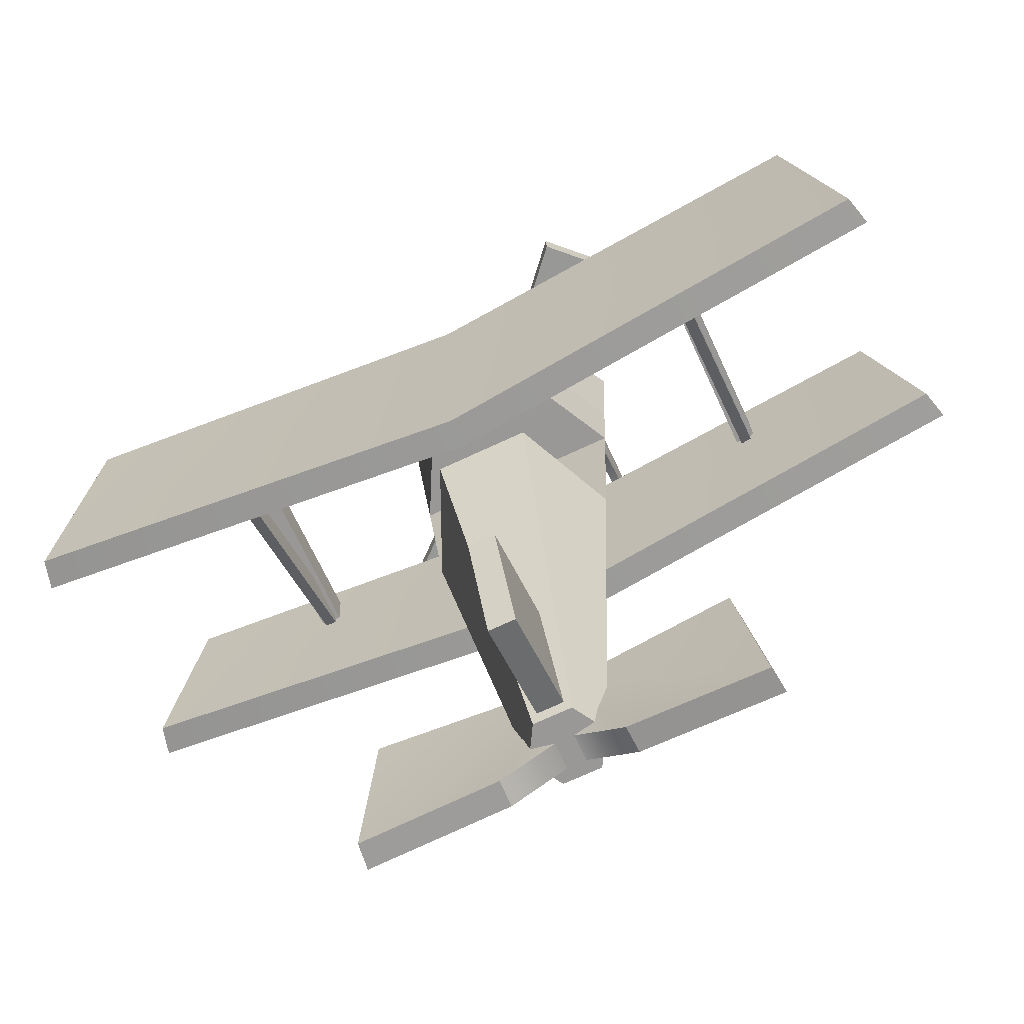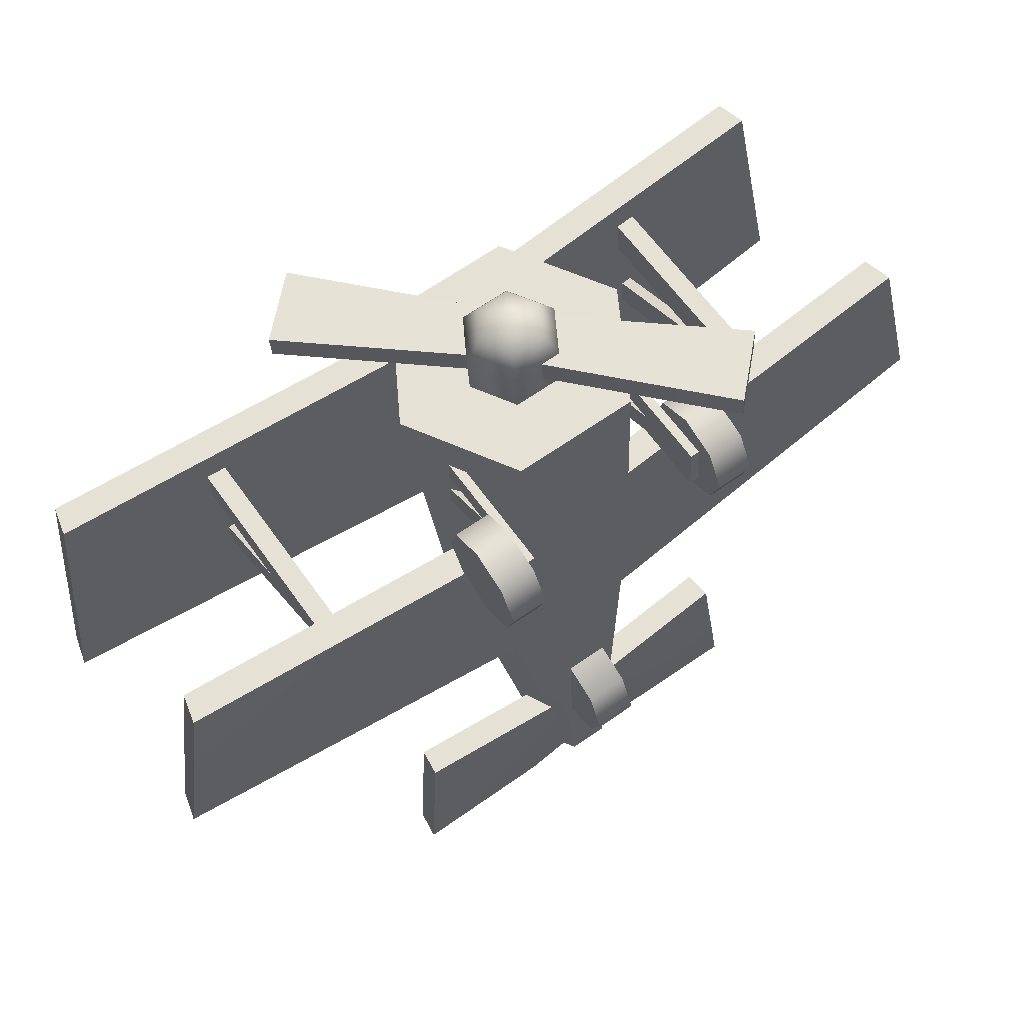
<metadata>
{"format":"obj","ext":"obj","renderer":"f3d","projection":"perspective","resolution":1024,"background":"white","views":[{"elev":-72.9,"azim":-155.2,"up":"+Z"},{"elev":66.4,"azim":-34.9,"up":"+Z"}]}
</metadata>
<code>
g meger3d_Char_plane_C3_1
v 0.06844 0.1145 0.2047
v 0.07189 0.1231 0.2976
v -0.07189 0.1231 0.2976
v -0.06844 0.1145 0.2047
v -0.06844 0.1145 0.2047
v -0.07189 0.1231 0.2976
v -0.1438 -0.009755 0.3088
v -0.1369 -0.01862 0.2158
v -0.1369 -0.01862 0.2158
v -0.1438 -0.009755 0.3088
v -0.07189 -0.1426 0.3199
v -0.06442 -0.1623 0.1186
v -0.1208 -0.03932 -0.0009592
v -0.04976 -0.1558 -0.4731
v -0.02488 -0.1987 -0.4695
v -0.06442 -0.1623 0.1186
v -0.07189 -0.1426 0.3199
v 0.07189 -0.1426 0.3199
v 0.06442 -0.1623 0.1186
v -0.02488 -0.1987 -0.4695
v 0.02488 -0.1987 -0.4695
v 0.06442 -0.1623 0.1186
v 0.07189 -0.1426 0.3199
v 0.1438 -0.009755 0.3088
v 0.1369 -0.01862 0.2158
v 0.1208 -0.03932 -0.0009592
v 0.02488 -0.1987 -0.4695
v 0.04976 -0.1558 -0.4731
v 0.1369 -0.01862 0.2158
v 0.1438 -0.009755 0.3088
v 0.07189 0.1231 0.2976
v 0.06844 0.1145 0.2047
v -0.02488 -0.1128 -0.4767
v 0 -0.1558 -0.4731
v 0.02488 -0.1128 -0.4767
v -0.04976 -0.1558 -0.4731
v -0.02488 -0.1987 -0.4695
v 0.02488 -0.1987 -0.4695
v 0.04976 -0.1558 -0.4731
v 0.07681 0.1355 0.4304
v 0 0.002916 0.4415
v -0.07681 0.1355 0.4304
v -0.1536 0.002916 0.4415
v -0.07681 -0.1297 0.4526
v 0.07681 -0.1297 0.4526
v 0.1536 0.002916 0.4415
v 0.04976 -0.1558 -0.4731
v 0.1208 -0.03932 -0.0009592
v 0.0604 0.09426 -0.01215
v 0.02488 -0.1128 -0.4767
v 0.02488 -0.1128 -0.4767
v 0.0604 0.09426 -0.01215
v -0.0604 0.09426 -0.01215
v -0.02488 -0.1128 -0.4767
v -0.02488 -0.1128 -0.4767
v -0.0604 0.09426 -0.01215
v -0.1208 -0.03932 -0.0009592
v -0.04976 -0.1558 -0.4731
v -0.07189 0.1231 0.2976
v -0.07681 0.1355 0.4304
v -0.1536 0.002916 0.4415
v -0.1438 -0.009755 0.3088
v 0.07189 0.1231 0.2976
v 0.07681 0.1355 0.4304
v -0.07681 0.1355 0.4304
v -0.07189 0.1231 0.2976
v 0.1438 -0.009755 0.3088
v 0.1536 0.002916 0.4415
v 0.07681 0.1355 0.4304
v 0.07189 0.1231 0.2976
v 0.07189 -0.1426 0.3199
v 0.07681 -0.1297 0.4526
v 0.1536 0.002916 0.4415
v 0.1438 -0.009755 0.3088
v -0.07189 -0.1426 0.3199
v -0.07681 -0.1297 0.4526
v 0.07681 -0.1297 0.4526
v 0.07189 -0.1426 0.3199
v -0.1438 -0.009755 0.3088
v -0.1536 0.002916 0.4415
v -0.07681 -0.1297 0.4526
v -0.07189 -0.1426 0.3199
v -0.0604 0.09426 -0.01215
v 0.0604 0.09426 -0.01215
v 0.1208 -0.03932 -0.0009592
v -0.1208 -0.03932 -0.0009592
v -0.1208 -0.03932 -0.0009592
v 0.1208 -0.03932 -0.0009592
v 0.1369 -0.01862 0.2158
v -0.1369 -0.01862 0.2158
v -0.1369 -0.01862 0.2158
v 0.1369 -0.01862 0.2158
v 0.06844 0.1145 0.2047
v -0.06844 0.1145 0.2047
v 0 0.2116 0.2094
v 0.5136 0.2501 0.2062
v 0.5225 0.213 0.2093
v 0 0.1745 0.2125
v -0.5225 0.213 0.2093
v -0.5136 0.2501 0.2062
v 0.561 0.223 -0.118
v 0.5136 0.2501 0.2062
v 0 0.2116 0.2094
v 0 0.1811 -0.1549
v -0.561 0.223 -0.118
v -0.5136 0.2501 0.2062
v 0 0.144 -0.1518
v 0.5707 0.1859 -0.1149
v 0.561 0.223 -0.118
v 0 0.1811 -0.1549
v -0.5707 0.1859 -0.1149
v -0.561 0.223 -0.118
v 0 0.144 -0.1518
v 0 0.1745 0.2125
v 0.5707 0.1859 -0.1149
v -0.5707 0.1859 -0.1149
v 0.5225 0.213 0.2093
v -0.5225 0.213 0.2093
v 0.5225 0.213 0.2093
v 0.5136 0.2501 0.2062
v 0.561 0.223 -0.118
v 0.5707 0.1859 -0.1149
v -0.561 0.223 -0.118
v -0.5136 0.2501 0.2062
v -0.5225 0.213 0.2093
v -0.5707 0.1859 -0.1149
v 0 -0.09631 0.2352
v 0.5136 -0.05779 0.232
v 0.5225 -0.09488 0.2351
v 0 -0.1334 0.2383
v -0.5225 -0.09488 0.2351
v -0.5136 -0.05779 0.232
v 0.561 -0.07854 -0.01574
v 0.5136 -0.05779 0.232
v 0 -0.09631 0.2352
v 0 -0.1204 -0.05258
v -0.561 -0.07854 -0.01574
v -0.5136 -0.05779 0.232
v 0 -0.1575 -0.04948
v 0.5707 -0.1156 -0.01265
v 0.561 -0.07854 -0.01574
v 0 -0.1204 -0.05258
v -0.5707 -0.1156 -0.01265
v -0.561 -0.07854 -0.01574
v 0 -0.1575 -0.04948
v 0 -0.1334 0.2383
v 0.5707 -0.1156 -0.01265
v -0.5707 -0.1156 -0.01265
v 0.5225 -0.09488 0.2351
v -0.5225 -0.09488 0.2351
v 0.5225 -0.09488 0.2351
v 0.5136 -0.05779 0.232
v 0.561 -0.07854 -0.01574
v 0.5707 -0.1156 -0.01265
v -0.561 -0.07854 -0.01574
v -0.5136 -0.05779 0.232
v -0.5225 -0.09488 0.2351
v -0.5707 -0.1156 -0.01265
v -0.03049 0.04562 0.401
v 0.03049 0.04562 0.401
v 0.03047 0.05362 0.4903
v -0.03047 0.05362 0.4903
v -0.06099 -0.006983 0.4057
v -0.06095 0.00105 0.495
v -0.03049 -0.05959 0.4104
v -0.03047 -0.05152 0.4997
v 0.03049 -0.05959 0.4104
v 0.03047 -0.05152 0.4997
v 0.06099 -0.006983 0.4057
v 0.06095 0.00105 0.495
v 0.03047 0.05362 0.4903
v -0.02125 0.04013 0.5186
v 0.02125 0.04013 0.5186
v -0.0425 0.003467 0.5219
v -0.02125 -0.0332 0.5252
v 0.02125 -0.0332 0.5252
v 0.0425 0.003467 0.5219
v 0.02125 0.04013 0.5186
v 0 0.004908 0.5379
v 0 0.004908 0.5379
v 0 0.004908 0.5379
v 0 0.004908 0.5379
v 0 0.004908 0.5379
v 0 0.004908 0.5379
v 0.02162 0.0226 0.4932
v 0.2267 -0.1592 0.5095
v 0.1609 -0.2247 0.5154
v -0.02162 -0.02047 0.4971
v -0.2267 0.1613 0.4807
v -0.1609 0.2268 0.4748
v 0.02162 0.0199 0.4632
v 0.2267 -0.1619 0.4796
v 0.2267 -0.1592 0.5095
v 0.02162 0.0226 0.4932
v -0.1609 0.2268 0.4748
v -0.1609 0.2241 0.4449
v -0.02162 -0.02317 0.4671
v 0.1609 -0.2274 0.4855
v 0.2267 -0.1619 0.4796
v 0.02162 0.0199 0.4632
v -0.1609 0.2241 0.4449
v -0.2267 0.1586 0.4508
v -0.02162 -0.02047 0.4971
v 0.1609 -0.2247 0.5154
v 0.1609 -0.2274 0.4855
v -0.02162 -0.02317 0.4671
v -0.2267 0.1586 0.4508
v -0.2267 0.1613 0.4807
v 0.1609 -0.2247 0.5154
v 0.2267 -0.1592 0.5095
v 0.2267 -0.1619 0.4796
v 0.1609 -0.2274 0.4855
v -0.2267 0.1586 0.4508
v -0.1609 0.2241 0.4449
v -0.1609 0.2268 0.4748
v -0.2267 0.1613 0.4807
v 0 -0.1366 -0.3266
v 0.2342 -0.1186 -0.3281
v 0.2382 -0.154 -0.3251
v 0 -0.172 -0.3236
v -0.2382 -0.154 -0.3251
v -0.2342 -0.1186 -0.3281
v 0.2568 -0.1368 -0.5455
v 0.2342 -0.1186 -0.3281
v 0 -0.1366 -0.3266
v 0 -0.1835 -0.46
v 0.08027 -0.1739 -0.5316
v 0.07881 -0.1385 -0.5346
v 0 -0.148 -0.4629
v -0.08027 -0.1739 -0.5316
v -0.07881 -0.1385 -0.5346
v 0 -0.172 -0.3236
v 0.2612 -0.1722 -0.5426
v 0.08027 -0.1739 -0.5316
v 0 -0.1835 -0.46
v -0.08027 -0.1739 -0.5316
v -0.2612 -0.1722 -0.5426
v 0.2382 -0.154 -0.3251
v 0.2342 -0.1186 -0.3281
v 0.2568 -0.1368 -0.5455
v 0.2612 -0.1722 -0.5426
v -0.2568 -0.1368 -0.5455
v -0.2342 -0.1186 -0.3281
v -0.2382 -0.154 -0.3251
v -0.2612 -0.1722 -0.5426
v -0.2342 -0.1186 -0.3281
v -0.2568 -0.1368 -0.5455
v 0 -0.1366 -0.3266
v -0.2568 -0.1368 -0.5455
v -0.2612 -0.1722 -0.5426
v -0.08027 -0.1739 -0.5316
v -0.07881 -0.1385 -0.5346
v 0.07881 -0.1385 -0.5346
v 0.08027 -0.1739 -0.5316
v 0.2612 -0.1722 -0.5426
v 0.2568 -0.1368 -0.5455
v 0 -0.148 -0.4629
v 0.07881 -0.1385 -0.5346
v 0 -0.1366 -0.3266
v 0.2568 -0.1368 -0.5455
v -0.07881 -0.1385 -0.5346
v -0.2568 -0.1368 -0.5455
v 0 -0.172 -0.3236
v 0.2382 -0.154 -0.3251
v 0.2612 -0.1722 -0.5426
v -0.2612 -0.1722 -0.5426
v -0.2382 -0.154 -0.3251
v 0 -0.172 -0.3236
v 0.1113 -0.1218 0.3227
v 0.1113 -0.2113 0.3302
v 0.1225 -0.2113 0.3302
v 0.1225 -0.1218 0.3227
v 0.1113 -0.03953 0.275
v 0.1225 -0.03953 0.275
v 0.1113 -0.2113 0.3302
v 0.1113 -0.2059 0.3945
v 0.1225 -0.2059 0.3945
v 0.1225 -0.2113 0.3302
v 0.1225 -0.1191 0.3549
v 0.1225 -0.1218 0.3227
v 0.1225 -0.2113 0.3302
v 0.1225 -0.2059 0.3945
v 0.1113 -0.2113 0.3302
v 0.1113 -0.1218 0.3227
v 0.1113 -0.1191 0.3549
v 0.1113 -0.2059 0.3945
v 0.1113 -0.2059 0.3945
v 0.1113 -0.03012 0.3798
v 0.1225 -0.03012 0.3798
v 0.1225 -0.2059 0.3945
v 0.1225 -0.2059 0.3945
v 0.1225 -0.03012 0.3798
v 0.1225 -0.03281 0.3476
v 0.1225 -0.1191 0.3549
v 0.1225 -0.1191 0.3549
v 0.1225 -0.03281 0.3476
v 0.1113 -0.03281 0.3476
v 0.1113 -0.1191 0.3549
v 0.1113 -0.1191 0.3549
v 0.1113 -0.03281 0.3476
v 0.1113 -0.03012 0.3798
v 0.1113 -0.2059 0.3945
v 0.1113 -0.1191 0.3549
v 0.1113 -0.03684 0.3072
v 0.1225 -0.03684 0.3072
v 0.1225 -0.1191 0.3549
v 0.1225 -0.1191 0.3549
v 0.1225 -0.03684 0.3072
v 0.1225 -0.03953 0.275
v 0.1225 -0.1218 0.3227
v 0.1113 -0.1218 0.3227
v 0.1113 -0.03953 0.275
v 0.1113 -0.03684 0.3072
v 0.1113 -0.1191 0.3549
v 0.1692 -0.1448 0.3082
v 0.1244 -0.1448 0.3082
v 0.1244 -0.1923 0.2958
v 0.1692 -0.1923 0.2958
v 0.1244 -0.2348 0.3207
v 0.1692 -0.2348 0.3207
v 0.1244 -0.2472 0.3682
v 0.1692 -0.2472 0.3682
v 0.1244 -0.2224 0.4107
v 0.1692 -0.2224 0.4107
v 0.1244 -0.1748 0.4231
v 0.1692 -0.1748 0.4231
v 0.1244 -0.1323 0.3983
v 0.1692 -0.1323 0.3983
v 0.1244 -0.1199 0.3507
v 0.1692 -0.1199 0.3507
v 0.1244 -0.1448 0.3082
v 0.1244 -0.1836 0.3595
v 0.1244 -0.1923 0.2958
v 0.1244 -0.2348 0.3207
v 0.1244 -0.2472 0.3682
v 0.1244 -0.2224 0.4107
v 0.1244 -0.1748 0.4231
v 0.1244 -0.1323 0.3983
v 0.1244 -0.1199 0.3507
v 0.1692 -0.1448 0.3082
v 0.1692 -0.1836 0.3595
v 0.1692 -0.1199 0.3507
v 0.1692 -0.1923 0.2958
v 0.1692 -0.2348 0.3207
v 0.1692 -0.2472 0.3682
v 0.1692 -0.2224 0.4107
v 0.1692 -0.1748 0.4231
v 0.1692 -0.1323 0.3983
v 0.306 -0.08178 0.1941
v 0.306 0.2151 0.1692
v 0.3312 0.2151 0.1692
v 0.3312 -0.08178 0.1941
v 0.306 0.2109 0.1193
v 0.306 -0.08597 0.1441
v 0.3312 -0.08597 0.1441
v 0.3312 0.2109 0.1193
v 0.3312 -0.08178 0.1941
v 0.3312 0.2151 0.1692
v 0.3312 0.2109 0.1193
v 0.3312 -0.08597 0.1441
v 0.306 -0.08597 0.1441
v 0.306 0.2109 0.1193
v 0.306 0.2151 0.1692
v 0.306 -0.08178 0.1941
v 0.3116 -0.08966 0.1815
v 0.3116 0.2053 0.01702
v 0.3256 0.2053 0.01702
v 0.3256 -0.08966 0.1815
v 0.3116 0.1854 -0.01652
v 0.3116 -0.1096 0.148
v 0.3256 -0.1096 0.148
v 0.3256 0.1854 -0.01652
v 0.3256 -0.08966 0.1815
v 0.3256 0.2053 0.01702
v 0.3256 0.1854 -0.01652
v 0.3256 -0.1096 0.148
v 0.3116 -0.1096 0.148
v 0.3116 0.1854 -0.01652
v 0.3116 0.2053 0.01702
v 0.3116 -0.08966 0.1815
v -0.1113 -0.1218 0.3227
v -0.1225 -0.1218 0.3227
v -0.1225 -0.2113 0.3302
v -0.1113 -0.2113 0.3302
v -0.1113 -0.03953 0.275
v -0.1225 -0.03953 0.275
v -0.1113 -0.2113 0.3302
v -0.1225 -0.2113 0.3302
v -0.1225 -0.2059 0.3945
v -0.1113 -0.2059 0.3945
v -0.1225 -0.1191 0.3549
v -0.1225 -0.2059 0.3945
v -0.1225 -0.2113 0.3302
v -0.1225 -0.1218 0.3227
v -0.1113 -0.2113 0.3302
v -0.1113 -0.2059 0.3945
v -0.1113 -0.1191 0.3549
v -0.1113 -0.1218 0.3227
v -0.1113 -0.2059 0.3945
v -0.1225 -0.2059 0.3945
v -0.1225 -0.03012 0.3798
v -0.1113 -0.03012 0.3798
v -0.1225 -0.2059 0.3945
v -0.1225 -0.1191 0.3549
v -0.1225 -0.03281 0.3476
v -0.1225 -0.03012 0.3798
v -0.1225 -0.1191 0.3549
v -0.1113 -0.1191 0.3549
v -0.1113 -0.03281 0.3476
v -0.1225 -0.03281 0.3476
v -0.1113 -0.1191 0.3549
v -0.1113 -0.2059 0.3945
v -0.1113 -0.03012 0.3798
v -0.1113 -0.03281 0.3476
v -0.1113 -0.1191 0.3549
v -0.1225 -0.1191 0.3549
v -0.1225 -0.03684 0.3072
v -0.1113 -0.03684 0.3072
v -0.1225 -0.1191 0.3549
v -0.1225 -0.1218 0.3227
v -0.1225 -0.03953 0.275
v -0.1225 -0.03684 0.3072
v -0.1113 -0.1218 0.3227
v -0.1113 -0.1191 0.3549
v -0.1113 -0.03684 0.3072
v -0.1113 -0.03953 0.275
v -0.1692 -0.1448 0.3082
v -0.1692 -0.1923 0.2958
v -0.1244 -0.1923 0.2958
v -0.1244 -0.1448 0.3082
v -0.1244 -0.2348 0.3207
v -0.1692 -0.2348 0.3207
v -0.1244 -0.2472 0.3682
v -0.1692 -0.2472 0.3682
v -0.1244 -0.2224 0.4107
v -0.1692 -0.2224 0.4107
v -0.1244 -0.1748 0.4231
v -0.1692 -0.1748 0.4231
v -0.1244 -0.1323 0.3983
v -0.1692 -0.1323 0.3983
v -0.1244 -0.1199 0.3507
v -0.1692 -0.1199 0.3507
v -0.1244 -0.1448 0.3082
v -0.1244 -0.1923 0.2958
v -0.1244 -0.1836 0.3595
v -0.1244 -0.2348 0.3207
v -0.1244 -0.2472 0.3682
v -0.1244 -0.2224 0.4107
v -0.1244 -0.1748 0.4231
v -0.1244 -0.1323 0.3983
v -0.1244 -0.1199 0.3507
v -0.1692 -0.1448 0.3082
v -0.1692 -0.1199 0.3507
v -0.1692 -0.1836 0.3595
v -0.1692 -0.1923 0.2958
v -0.1692 -0.2348 0.3207
v -0.1692 -0.2472 0.3682
v -0.1692 -0.2224 0.4107
v -0.1692 -0.1748 0.4231
v -0.1692 -0.1323 0.3983
v -0.306 -0.08178 0.1941
v -0.3312 -0.08178 0.1941
v -0.3312 0.2151 0.1692
v -0.306 0.2151 0.1692
v -0.306 0.2109 0.1193
v -0.3312 0.2109 0.1193
v -0.3312 -0.08597 0.1441
v -0.306 -0.08597 0.1441
v -0.3312 -0.08178 0.1941
v -0.3312 -0.08597 0.1441
v -0.3312 0.2109 0.1193
v -0.3312 0.2151 0.1692
v -0.306 -0.08597 0.1441
v -0.306 -0.08178 0.1941
v -0.306 0.2151 0.1692
v -0.306 0.2109 0.1193
v -0.3116 -0.08966 0.1815
v -0.3256 -0.08966 0.1815
v -0.3256 0.2053 0.01702
v -0.3116 0.2053 0.01702
v -0.3116 0.1854 -0.01652
v -0.3256 0.1854 -0.01652
v -0.3256 -0.1096 0.148
v -0.3116 -0.1096 0.148
v -0.3256 -0.08966 0.1815
v -0.3256 -0.1096 0.148
v -0.3256 0.1854 -0.01652
v -0.3256 0.2053 0.01702
v -0.3116 -0.1096 0.148
v -0.3116 -0.08966 0.1815
v -0.3116 0.2053 0.01702
v -0.3116 0.1854 -0.01652
v -0.0172 -0.0627 -0.3115
v -0.0172 0.08443 -0.3701
v 0.0172 0.08443 -0.3701
v 0.0172 -0.0627 -0.3115
v -0.0172 0.08443 -0.3701
v -0.0172 0.02591 -0.5172
v 0.0172 0.02591 -0.5172
v 0.0172 0.08443 -0.3701
v -0.0172 0.02591 -0.5172
v -0.0172 -0.1212 -0.4587
v 0.0172 -0.1212 -0.4587
v 0.0172 0.02591 -0.5172
v 0.0172 -0.0627 -0.3115
v 0.0172 0.08443 -0.3701
v 0.0172 0.02591 -0.5172
v 0.0172 -0.1212 -0.4587
v -0.0172 -0.1212 -0.4587
v -0.0172 0.02591 -0.5172
v -0.0172 0.08443 -0.3701
v -0.0172 -0.0627 -0.3115
v 0.02686 -0.1793 -0.3199
v -0.02686 -0.1793 -0.3199
v -0.02686 -0.2328 -0.2952
v 0.02686 -0.2328 -0.2952
v -0.02686 -0.2531 -0.2399
v 0.02686 -0.2531 -0.2399
v -0.02686 -0.2284 -0.1864
v 0.02686 -0.2284 -0.1864
v -0.02686 -0.1731 -0.166
v 0.02686 -0.1731 -0.166
v -0.02686 -0.1793 -0.3199
v -0.02686 -0.1762 -0.243
v -0.02686 -0.2328 -0.2952
v -0.02686 -0.2531 -0.2399
v -0.02686 -0.2284 -0.1864
v -0.02686 -0.1731 -0.166
v 0.02686 -0.2328 -0.2952
v 0.02686 -0.1762 -0.243
v 0.02686 -0.1793 -0.3199
v 0.02686 -0.2531 -0.2399
v 0.02686 -0.2284 -0.1864
v 0.02686 -0.1731 -0.166
g meger3d_Char_plane_C3_1_0
f 3 2 1
f 4 3 1
f 7 6 5
f 8 7 5
f 11 10 9
f 12 11 9
f 12 9 13
f 12 13 14
f 15 12 14
f 18 17 16
f 19 18 16
f 19 16 20
f 21 19 20
f 24 23 22
f 25 24 22
f 26 25 22
f 26 22 27
f 28 26 27
f 31 30 29
f 32 31 29
f 35 34 33
f 33 34 36
f 36 34 37
f 37 34 38
f 38 34 39
f 39 34 35
f 42 41 40
f 43 41 42
f 44 41 43
f 45 41 44
f 46 41 45
f 40 41 46
f 49 48 47
f 50 49 47
f 53 52 51
f 54 53 51
f 57 56 55
f 58 57 55
f 61 60 59
f 62 61 59
f 65 64 63
f 66 65 63
f 69 68 67
f 70 69 67
f 73 72 71
f 74 73 71
f 77 76 75
f 78 77 75
f 81 80 79
f 82 81 79
f 85 84 83
f 86 85 83
f 89 88 87
f 90 89 87
f 93 92 91
f 94 93 91
f 97 96 95
f 98 97 95
f 98 95 99
f 95 100 99
f 103 102 101
f 104 103 101
f 105 103 104
f 103 105 106
f 109 108 107
f 110 109 107
f 107 111 110
f 111 112 110
f 115 114 113
f 116 113 114
f 115 117 114
f 114 118 116
f 121 120 119
f 122 121 119
f 125 124 123
f 126 125 123
f 129 128 127
f 130 129 127
f 130 127 131
f 127 132 131
f 135 134 133
f 136 135 133
f 137 135 136
f 135 137 138
f 141 140 139
f 142 141 139
f 139 143 142
f 143 144 142
f 147 146 145
f 148 145 146
f 147 149 146
f 146 150 148
f 153 152 151
f 154 153 151
f 157 156 155
f 158 157 155
f 161 160 159
f 162 161 159
f 162 159 163
f 164 162 163
f 164 163 165
f 166 164 165
f 166 165 167
f 168 166 167
f 168 167 169
f 170 168 169
f 170 169 160
f 171 170 160
f 162 172 161
f 172 173 161
f 174 172 162
f 164 174 162
f 175 174 164
f 166 175 164
f 176 175 166
f 168 176 166
f 177 176 168
f 170 177 168
f 178 177 170
f 171 178 170
f 172 179 173
f 174 180 172
f 175 181 174
f 176 182 175
f 177 183 176
f 178 184 177
f 187 186 185
f 188 187 185
f 188 185 189
f 185 190 189
f 193 192 191
f 194 193 191
f 194 191 195
f 191 196 195
f 199 198 197
f 200 199 197
f 200 197 201
f 197 202 201
f 205 204 203
f 206 205 203
f 206 203 207
f 203 208 207
f 211 210 209
f 212 211 209
f 215 214 213
f 216 215 213
f 219 218 217
f 220 219 217
f 220 217 221
f 217 222 221
f 225 224 223
f 228 227 226
f 229 228 226
f 229 226 230
f 231 229 230
f 234 233 232
f 235 234 232
f 236 235 232
f 236 232 237
f 240 239 238
f 241 240 238
f 244 243 242
f 245 244 242
f 248 247 246
f 251 250 249
f 252 251 249
f 255 254 253
f 256 255 253
f 259 258 257
f 259 260 258
f 259 257 261
f 259 261 262
f 265 264 263
f 268 267 266
f 271 270 269
f 272 271 269
f 269 273 272
f 273 274 272
f 277 276 275
f 278 277 275
f 281 280 279
f 282 281 279
f 285 284 283
f 286 285 283
f 289 288 287
f 290 289 287
f 293 292 291
f 294 293 291
f 297 296 295
f 298 297 295
f 301 300 299
f 302 301 299
f 305 304 303
f 306 305 303
f 309 308 307
f 310 309 307
f 313 312 311
f 314 313 311
f 317 316 315
f 318 317 315
f 319 317 318
f 320 319 318
f 321 319 320
f 322 321 320
f 323 321 322
f 324 323 322
f 325 323 324
f 326 325 324
f 327 325 326
f 328 327 326
f 329 327 328
f 330 329 328
f 316 329 330
f 315 316 330
f 333 332 331
f 334 332 333
f 335 332 334
f 336 332 335
f 337 332 336
f 338 332 337
f 339 332 338
f 331 332 339
f 342 341 340
f 340 341 343
f 343 341 344
f 344 341 345
f 345 341 346
f 346 341 347
f 347 341 348
f 348 341 342
f 351 350 349
f 352 351 349
f 355 354 353
f 356 355 353
f 359 358 357
f 360 359 357
f 363 362 361
f 364 363 361
f 367 366 365
f 368 367 365
f 371 370 369
f 372 371 369
f 375 374 373
f 376 375 373
f 379 378 377
f 380 379 377
f 383 382 381
f 384 383 381
f 385 381 382
f 386 385 382
f 389 388 387
f 390 389 387
f 393 392 391
f 394 393 391
f 397 396 395
f 398 397 395
f 401 400 399
f 402 401 399
f 405 404 403
f 406 405 403
f 409 408 407
f 410 409 407
f 413 412 411
f 414 413 411
f 417 416 415
f 418 417 415
f 421 420 419
f 422 421 419
f 425 424 423
f 426 425 423
f 429 428 427
f 430 429 427
f 429 431 428
f 431 432 428
f 431 433 432
f 433 434 432
f 433 435 434
f 435 436 434
f 435 437 436
f 437 438 436
f 437 439 438
f 439 440 438
f 439 441 440
f 441 442 440
f 430 427 442
f 441 430 442
f 445 444 443
f 445 446 444
f 445 447 446
f 445 448 447
f 445 449 448
f 445 450 449
f 445 451 450
f 445 443 451
f 454 453 452
f 454 452 455
f 454 455 456
f 454 456 457
f 454 457 458
f 454 458 459
f 454 459 460
f 454 460 453
f 463 462 461
f 464 463 461
f 467 466 465
f 468 467 465
f 471 470 469
f 472 471 469
f 475 474 473
f 476 475 473
f 479 478 477
f 480 479 477
f 483 482 481
f 484 483 481
f 487 486 485
f 488 487 485
f 491 490 489
f 492 491 489
f 495 494 493
f 496 495 493
f 499 498 497
f 500 499 497
f 503 502 501
f 504 503 501
f 507 506 505
f 508 507 505
f 511 510 509
f 512 511 509
f 515 514 513
f 516 515 513
f 517 515 516
f 518 517 516
f 519 517 518
f 520 519 518
f 521 519 520
f 522 521 520
f 525 524 523
f 526 524 525
f 527 524 526
f 528 524 527
f 531 530 529
f 529 530 532
f 532 530 533
f 533 530 534

</code>
